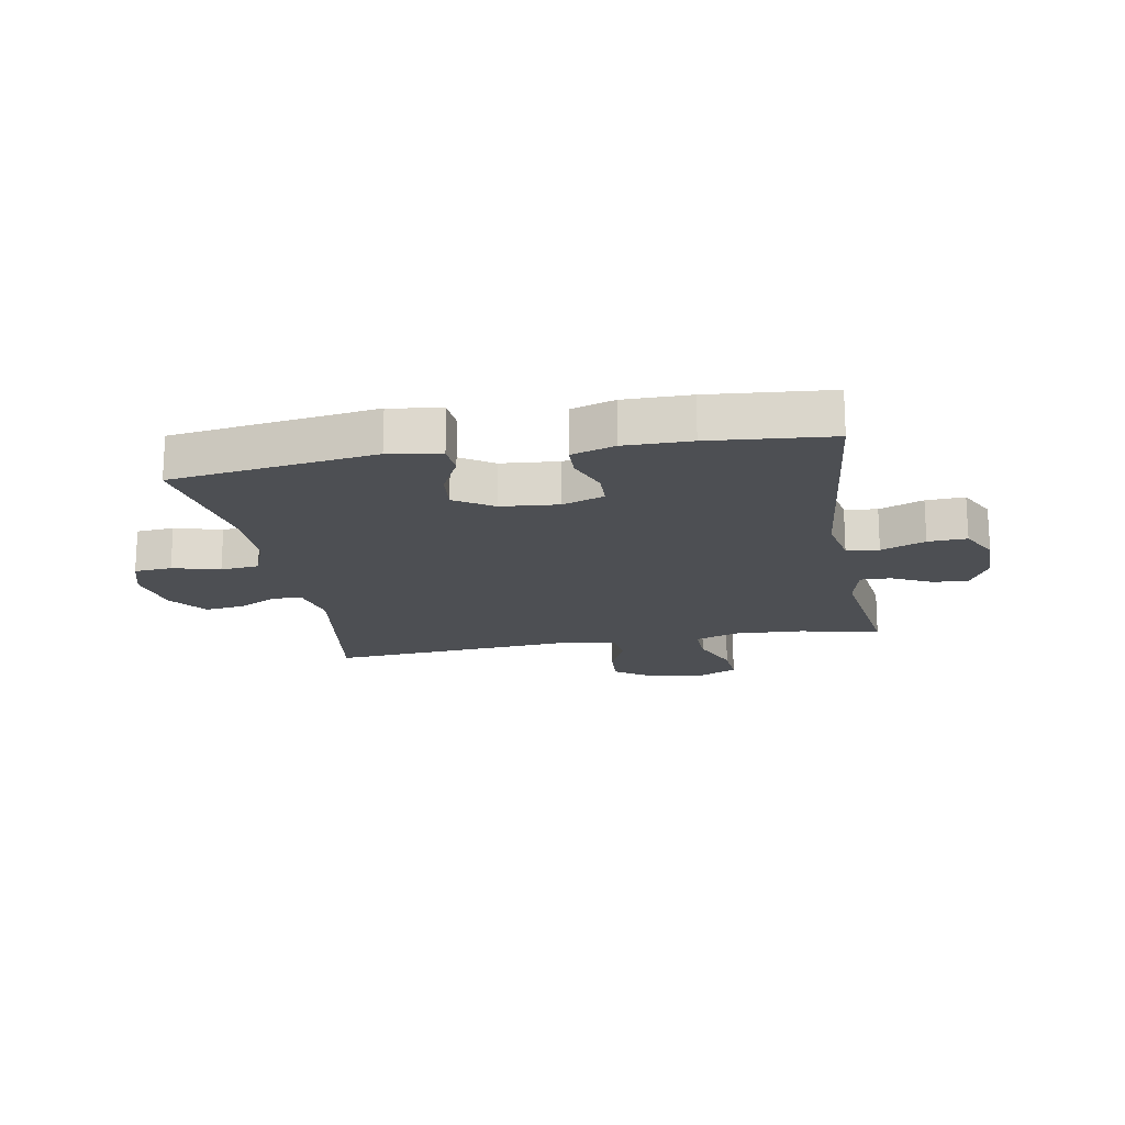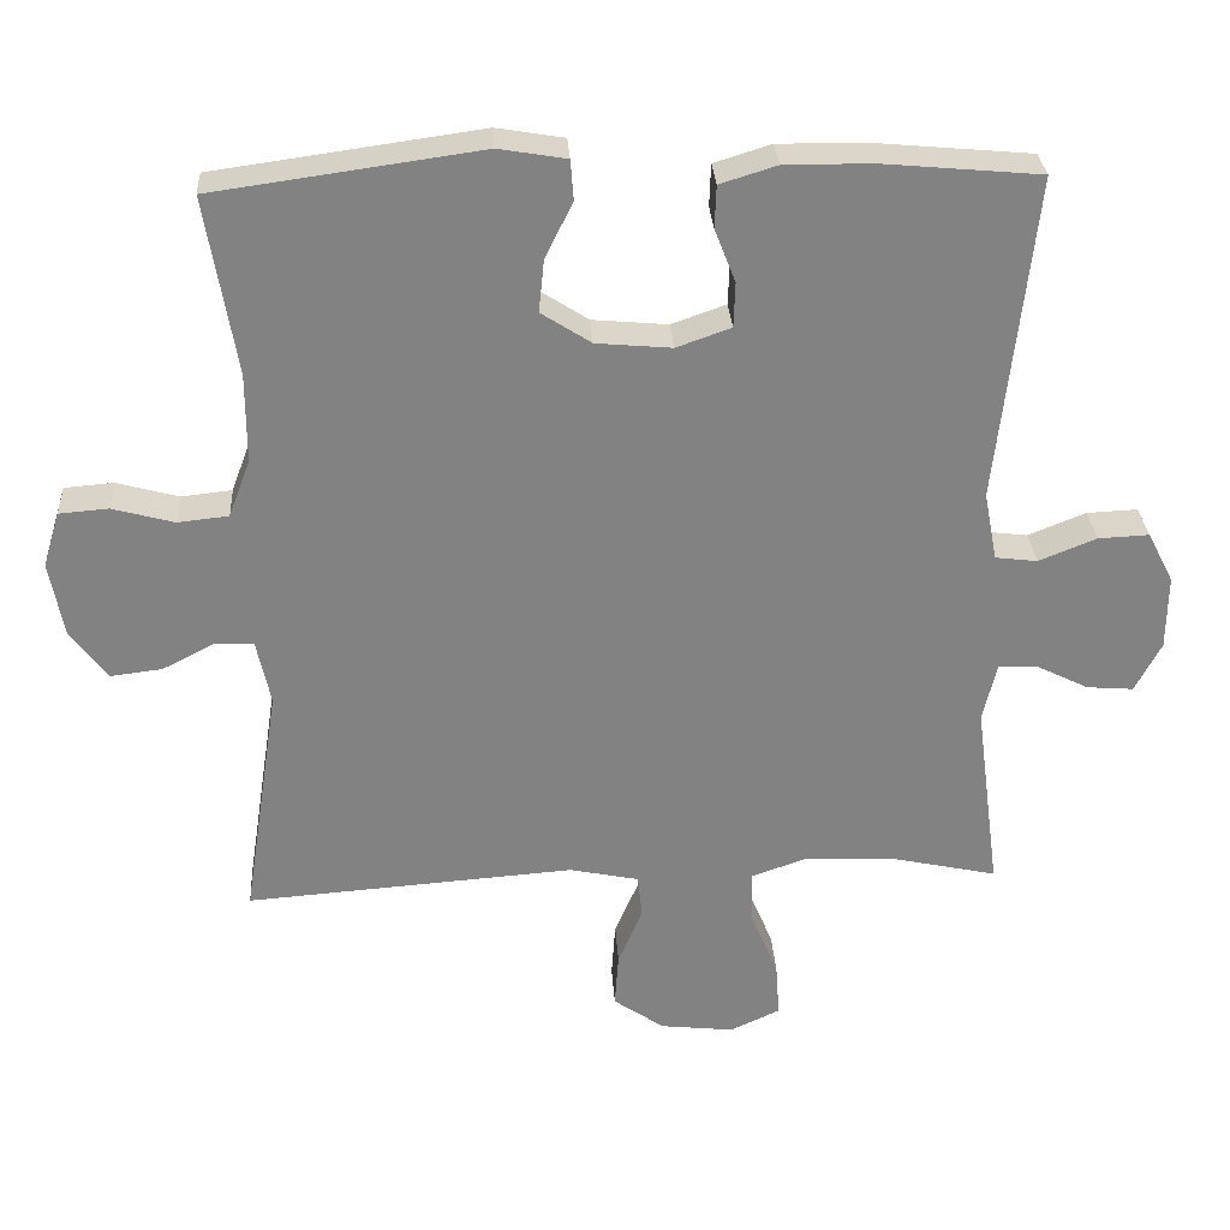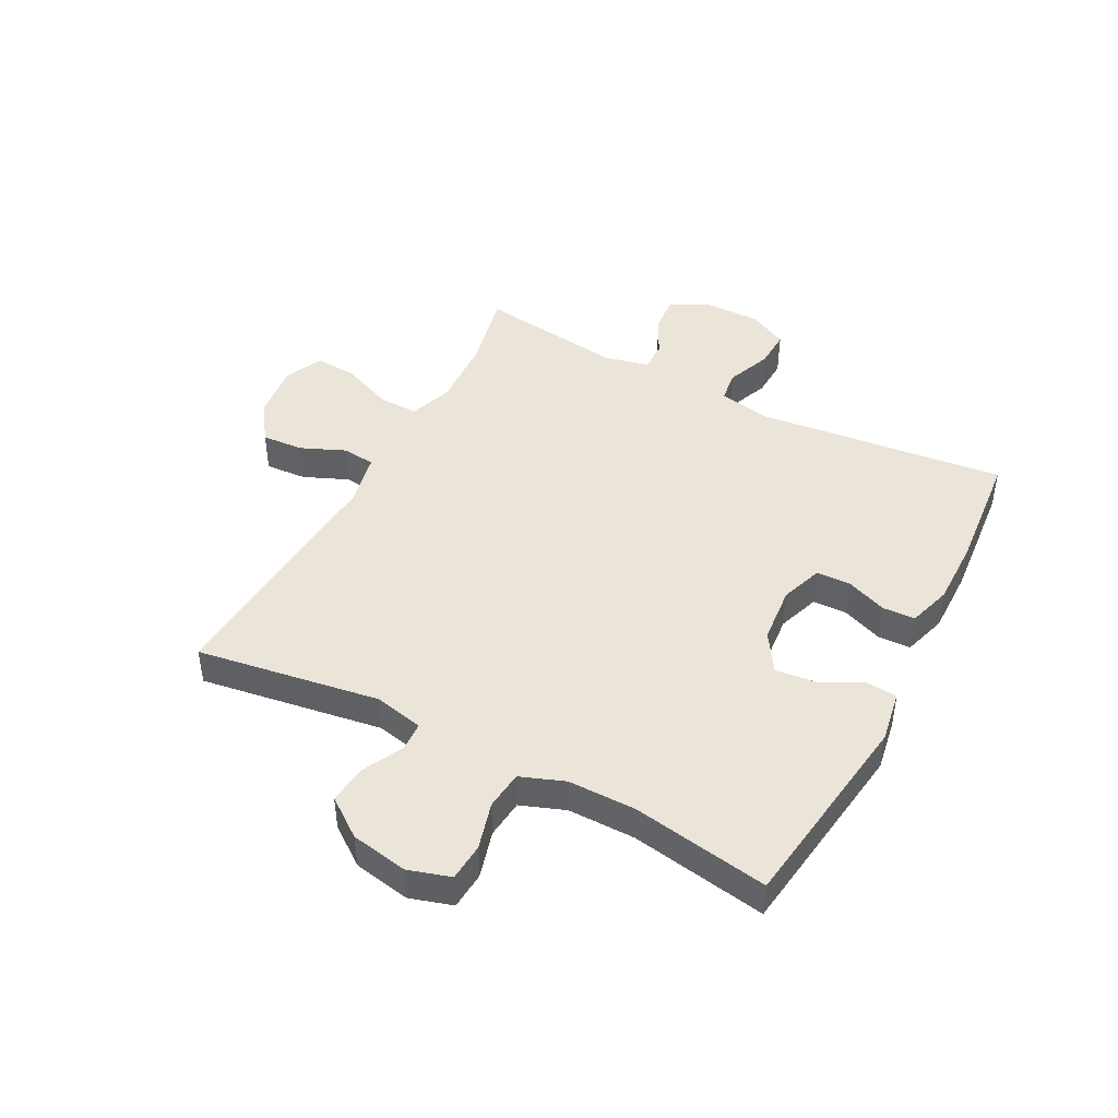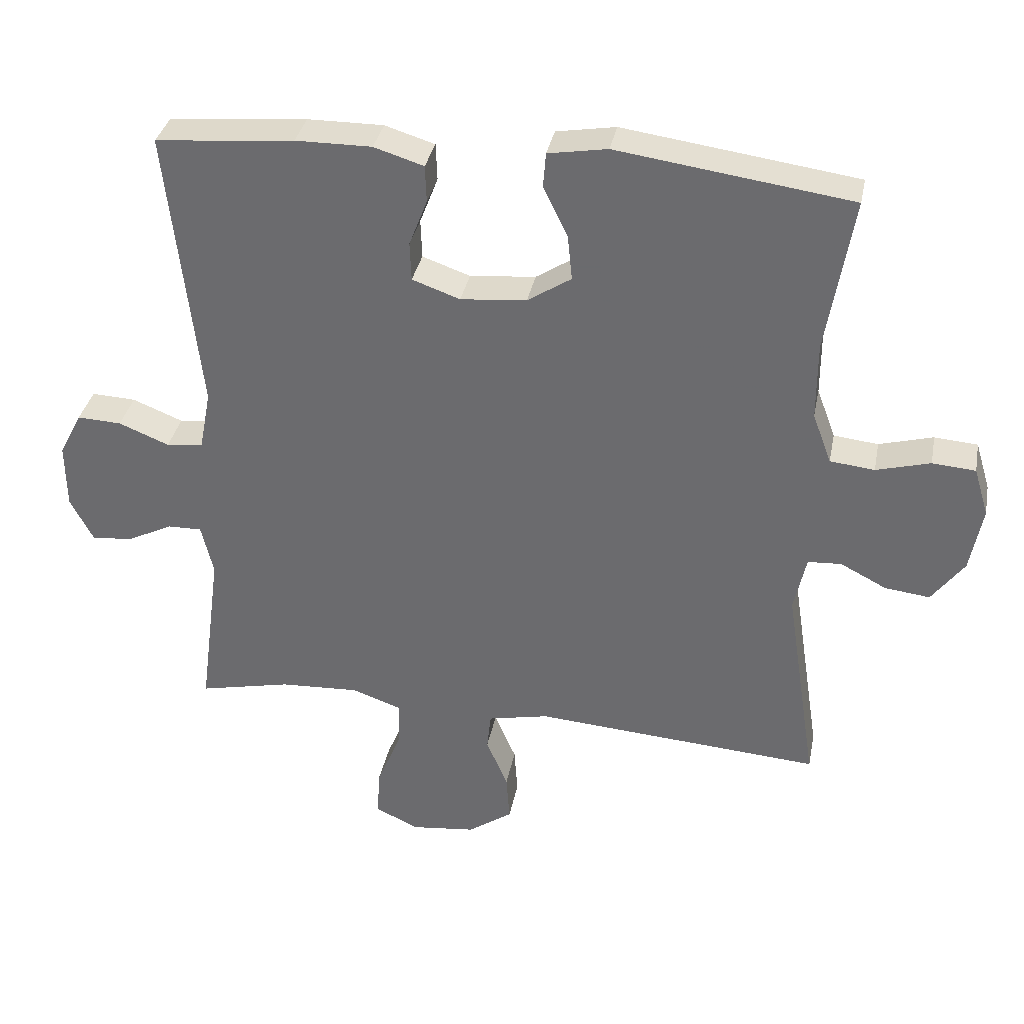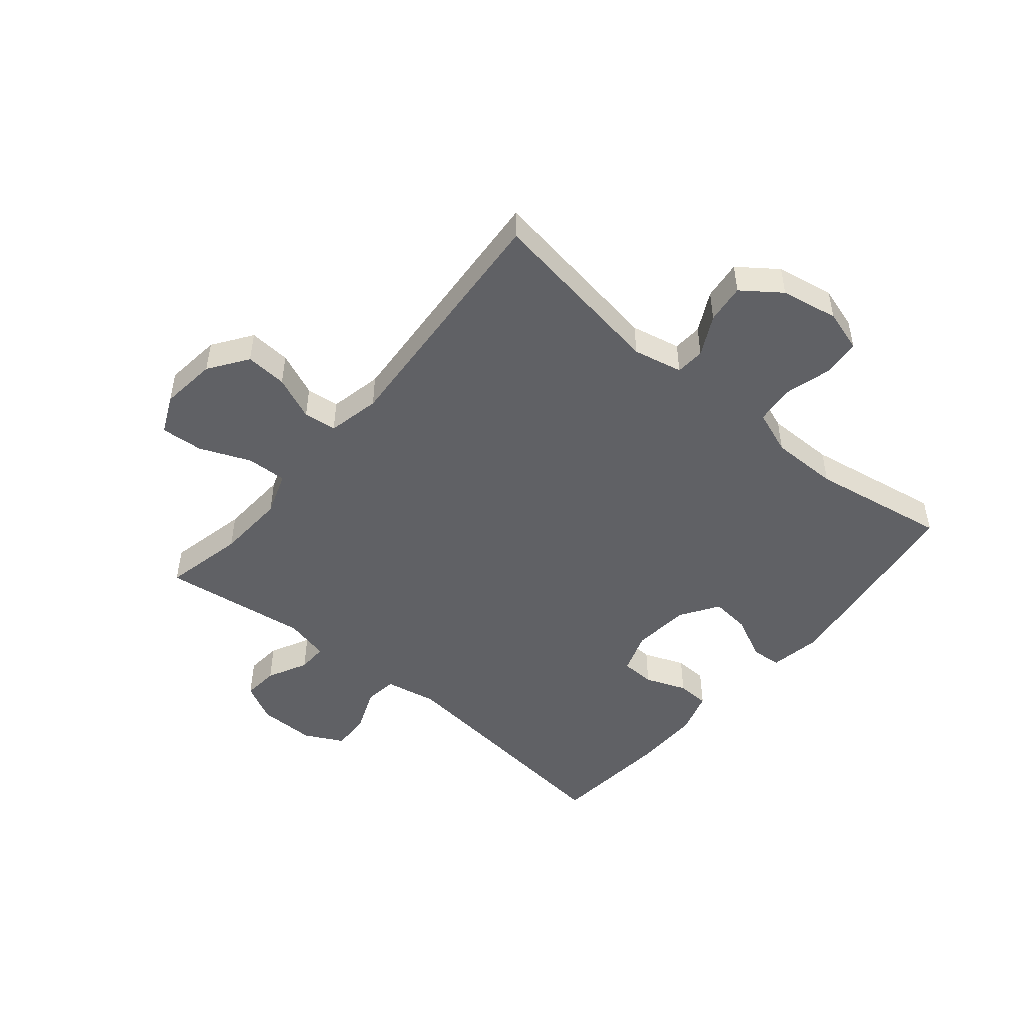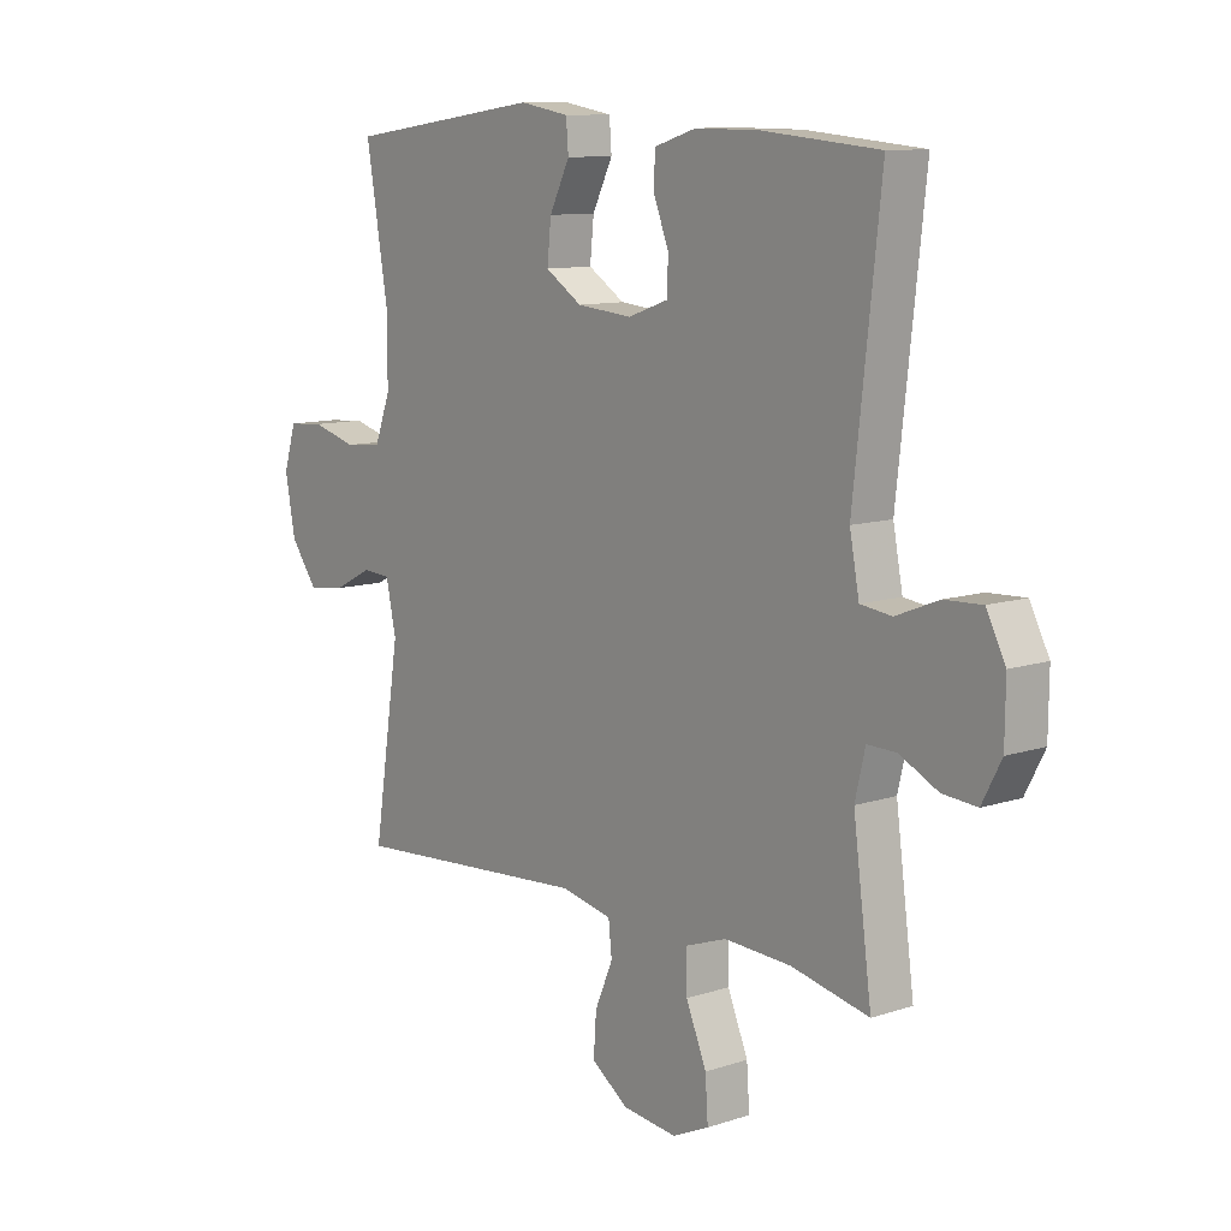
<metadata>
{"format":"obj","ext":"obj","renderer":"f3d","projection":"perspective","resolution":1024,"background":"white","views":[{"elev":-17.9,"azim":10.3,"up":"+Y"},{"elev":29.6,"azim":-3.6,"up":"+Z"},{"elev":44.9,"azim":-62.3,"up":"+Y"},{"elev":34.8,"azim":-169.0,"up":"+Z"},{"elev":-48.8,"azim":-129.9,"up":"+Y"},{"elev":10.5,"azim":50.5,"up":"+Z"}]}
</metadata>
<code>
v 0.5 0.07 0.5
v 0.453 0.07 0.076
v 0.47 0.07 -0.013
v 0.525 0.07 -0.02
v 0.6 0.07 0.01
v 0.666 0.07 0.013
v 0.7 0.07 -0.053
v 0.699 0.07 -0.15
v 0.665 0.07 -0.215
v 0.604 0.07 -0.21
v 0.536 0.07 -0.176
v 0.485 0.07 -0.175
v 0.467 0.07 -0.251
v 0.5 0.07 -0.5
v 0.363 0.07 -0.47
v 0.245 0.07 -0.464
v 0.171 0.07 -0.49
v 0.173 0.07 -0.558
v 0.209 0.07 -0.645
v 0.214 0.07 -0.717
v 0.149 0.07 -0.747
v 0.053 0.07 -0.736
v -0.013 0.07 -0.69
v -0.008 0.07 -0.619
v 0.024 0.07 -0.544
v 0.018 0.07 -0.488
v -0.072 0.07 -0.469
v -0.5 0.07 -0.5
v -0.452 0.07 -0.19
v -0.47 0.07 -0.106
v -0.52 0.07 -0.103
v -0.588 0.07 -0.138
v -0.655 0.07 -0.146
v -0.703 0.07 -0.081
v -0.721 0.07 0.016
v -0.699 0.07 0.088
v -0.635 0.07 0.093
v -0.555 0.07 0.071
v -0.489 0.07 0.078
v -0.461 0.07 0.153
v -0.461 0.07 0.268
v -0.5 0.07 0.5
v -0.153 0.07 0.548
v -0.065 0.07 0.533
v -0.061 0.07 0.481
v -0.097 0.07 0.408
v -0.104 0.07 0.34
v -0.039 0.07 0.298
v 0.059 0.07 0.289
v 0.13 0.07 0.314
v 0.132 0.07 0.372
v 0.105 0.07 0.442
v 0.107 0.07 0.497
v 0.181 0.07 0.52
v 0.294 0.07 0.519
v 0.5 0 0.5
v 0.453 0 0.076
v 0.47 0 -0.013
v 0.525 0 -0.02
v 0.6 0 0.01
v 0.666 0 0.013
v 0.7 0 -0.053
v 0.699 0 -0.15
v 0.665 0 -0.215
v 0.604 0 -0.21
v 0.536 0 -0.176
v 0.485 0 -0.175
v 0.467 0 -0.251
v 0.5 0 -0.5
v 0.363 0 -0.47
v 0.245 0 -0.464
v 0.171 0 -0.49
v 0.173 0 -0.558
v 0.209 0 -0.645
v 0.214 0 -0.717
v 0.149 0 -0.747
v 0.053 0 -0.736
v -0.013 0 -0.69
v -0.008 0 -0.619
v 0.024 0 -0.544
v 0.018 0 -0.488
v -0.072 0 -0.469
v -0.5 0 -0.5
v -0.452 0 -0.19
v -0.47 0 -0.106
v -0.52 0 -0.103
v -0.588 0 -0.138
v -0.655 0 -0.146
v -0.703 0 -0.081
v -0.721 0 0.016
v -0.699 0 0.088
v -0.635 0 0.093
v -0.555 0 0.071
v -0.489 0 0.078
v -0.461 0 0.153
v -0.461 0 0.268
v -0.5 0 0.5
v -0.153 0 0.548
v -0.065 0 0.533
v -0.061 0 0.481
v -0.097 0 0.408
v -0.104 0 0.34
v -0.039 0 0.298
v 0.059 0 0.289
v 0.13 0 0.314
v 0.132 0 0.372
v 0.105 0 0.442
v 0.107 0 0.497
v 0.181 0 0.52
v 0.294 0 0.519
f 54 55 1 2
f 51 52 53 54
f 50 51 54 2
f 49 50 2 3
f 48 49 3
f 43 44 45 46
f 41 42 43 46
f 40 41 46 47
f 39 40 47 48
f 35 36 37 38
f 35 38 39
f 34 35 39
f 31 32 33 34
f 30 31 34 39
f 29 30 39 48
f 27 28 29 48
f 22 23 24 25
f 22 25 26
f 21 22 26
f 18 19 20 21
f 17 18 21 26
f 16 17 26 27
f 13 14 15
f 12 13 15 16
f 8 9 10 11
f 8 11 12
f 7 8 12
f 4 5 6 7
f 3 4 7 12
f 16 27 48
f 3 12 16 48
f 57 56 110 109
f 109 108 107 106
f 57 109 106 105
f 58 57 105 104
f 58 104 103
f 101 100 99 98
f 101 98 97 96
f 102 101 96 95
f 103 102 95 94
f 93 92 91 90
f 94 93 90
f 94 90 89
f 89 88 87 86
f 94 89 86 85
f 103 94 85 84
f 103 84 83 82
f 80 79 78 77
f 81 80 77
f 81 77 76
f 76 75 74 73
f 81 76 73 72
f 82 81 72 71
f 70 69 68
f 71 70 68 67
f 66 65 64 63
f 67 66 63
f 67 63 62
f 62 61 60 59
f 67 62 59 58
f 103 82 71
f 103 71 67 58
f 1 56 57 2
f 2 57 58 3
f 3 58 59 4
f 4 59 60 5
f 5 60 61 6
f 6 61 62 7
f 7 62 63 8
f 8 63 64 9
f 9 64 65 10
f 10 65 66 11
f 11 66 67 12
f 12 67 68 13
f 13 68 69 14
f 14 69 70 15
f 15 70 71 16
f 16 71 72 17
f 17 72 73 18
f 18 73 74 19
f 19 74 75 20
f 20 75 76 21
f 21 76 77 22
f 22 77 78 23
f 23 78 79 24
f 24 79 80 25
f 25 80 81 26
f 26 81 82 27
f 27 82 83 28
f 28 83 84 29
f 29 84 85 30
f 30 85 86 31
f 31 86 87 32
f 32 87 88 33
f 33 88 89 34
f 34 89 90 35
f 35 90 91 36
f 36 91 92 37
f 37 92 93 38
f 38 93 94 39
f 39 94 95 40
f 40 95 96 41
f 41 96 97 42
f 42 97 98 43
f 43 98 99 44
f 44 99 100 45
f 45 100 101 46
f 46 101 102 47
f 47 102 103 48
f 48 103 104 49
f 49 104 105 50
f 50 105 106 51
f 51 106 107 52
f 52 107 108 53
f 53 108 109 54
f 54 109 110 55
f 55 110 56 1

</code>
